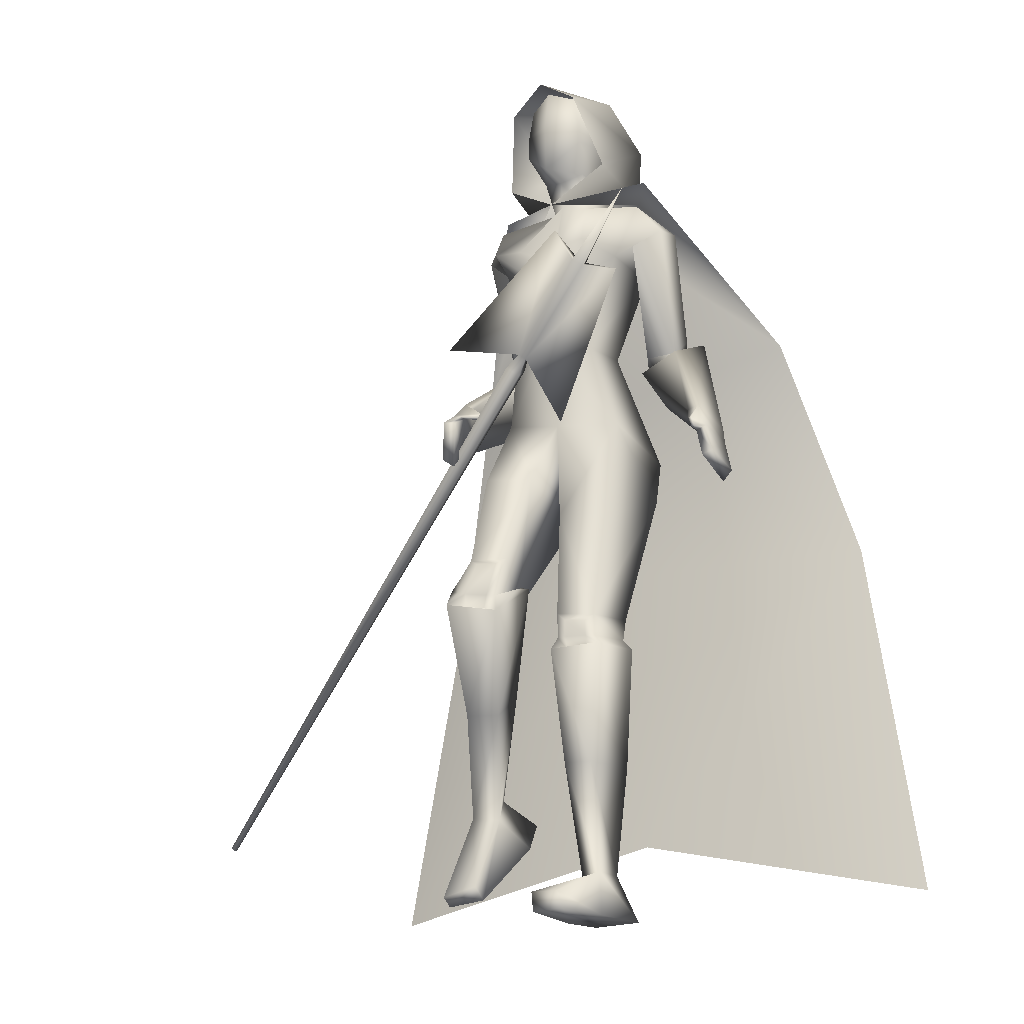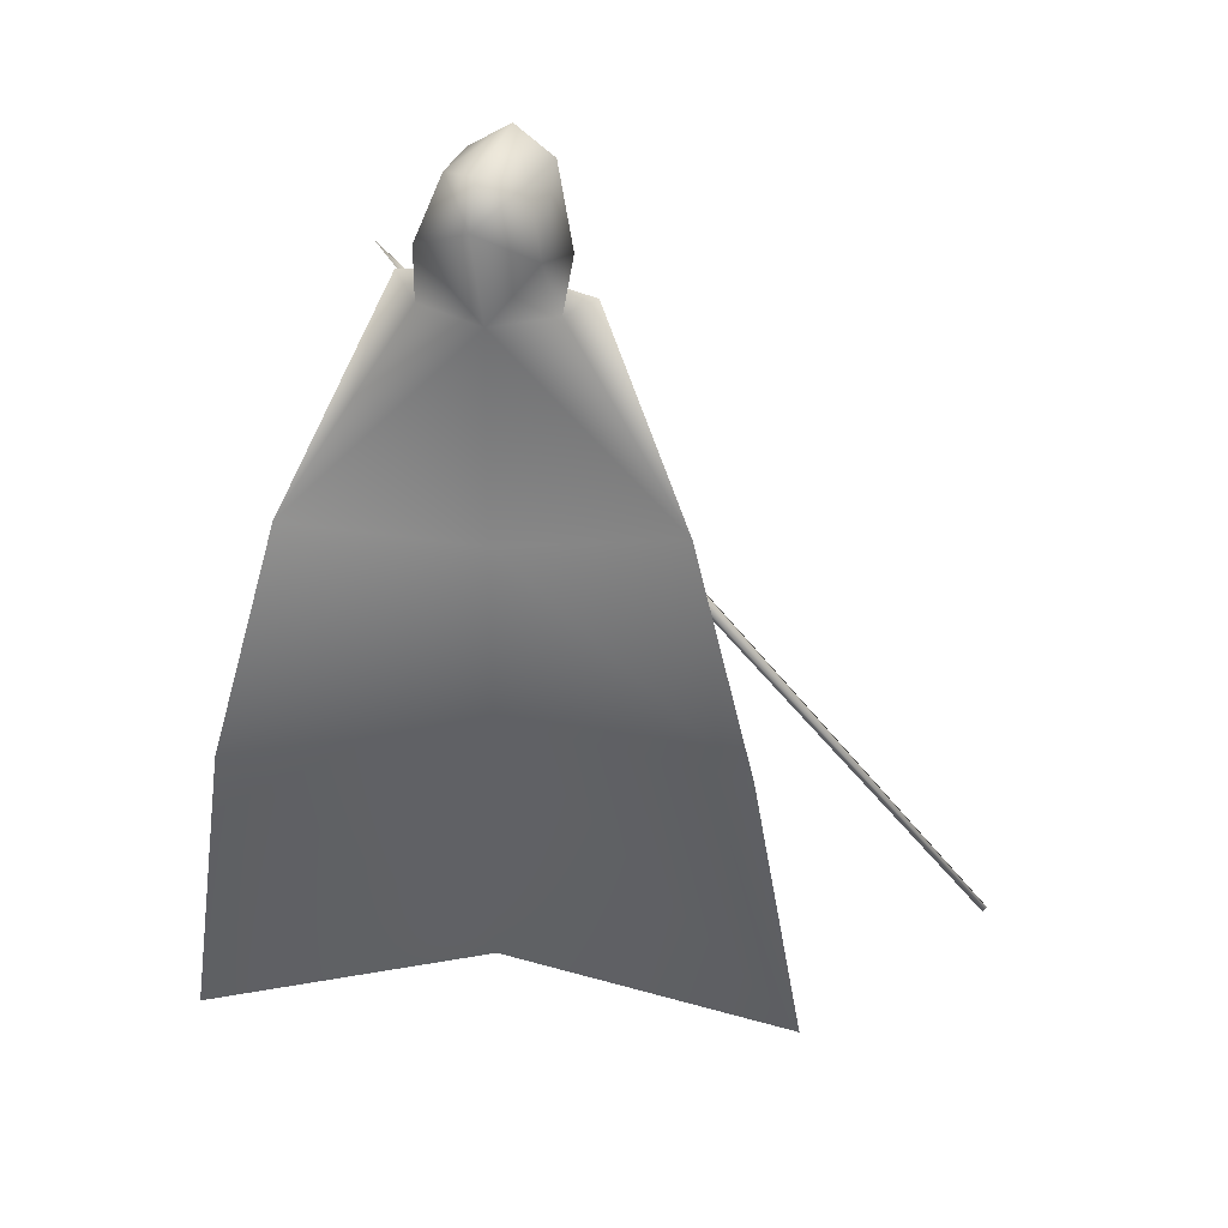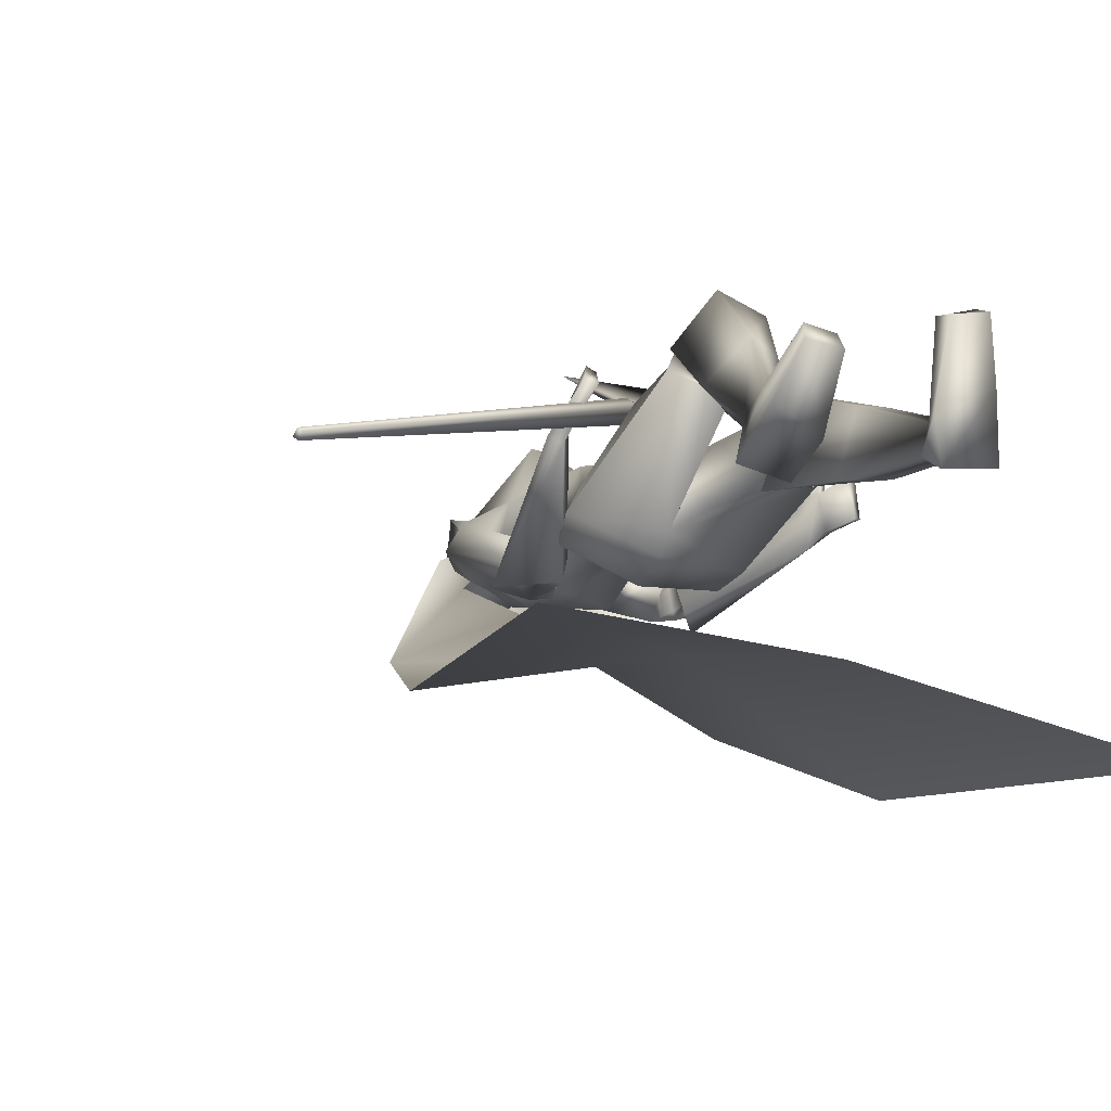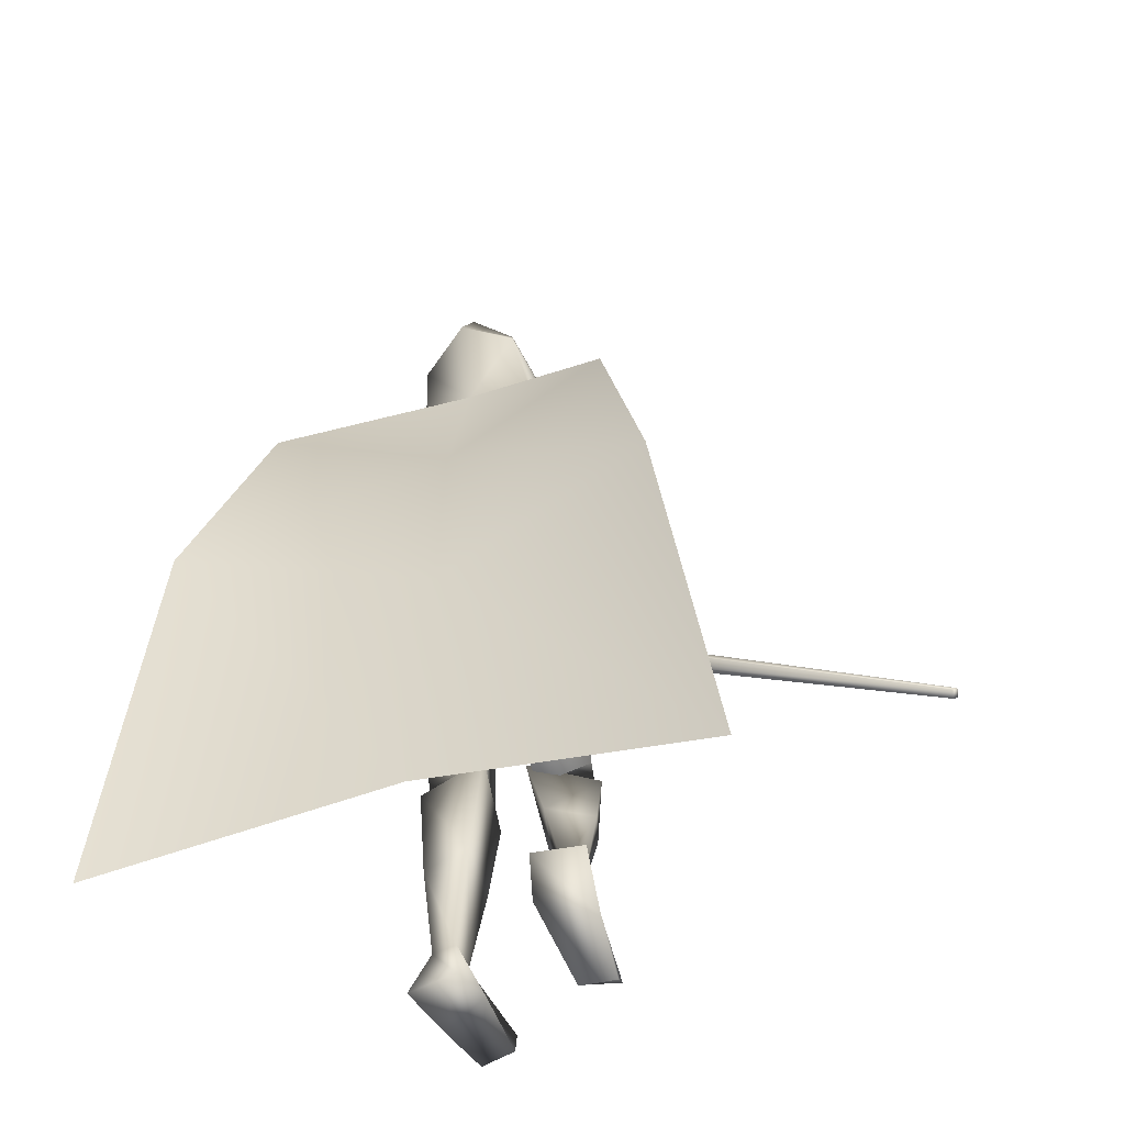
<metadata>
{"format":"obj","ext":"obj","renderer":"f3d","projection":"perspective","resolution":1024,"background":"white","views":[{"elev":-18.6,"azim":35.5,"up":"+Y"},{"elev":43.4,"azim":-166.2,"up":"+Y"},{"elev":-8.4,"azim":-25.2,"up":"+Z"},{"elev":-47.7,"azim":-151.7,"up":"+Y"}]}
</metadata>
<code>
o Cube_Cube.001
v -1.078 -0.5959 -0.3814
v -1.082 -0.5861 -0.3958
v -1.074 -0.5932 -0.4031
v -1.07 -0.6029 -0.3887
v 0.005669 0.346 -0.05882
v -0.006018 0.3716 -0.09666
v 0.01537 0.3532 -0.1158
v 0.02706 0.3275 -0.07794
v 0.04739 0.3624 -0.07447
v 0.04123 0.376 -0.09441
v 0.02996 0.3857 -0.08433
v 0.03612 0.3721 -0.06439
v 0.2246 0.5361 -0.004244
v 0.2156 0.5558 -0.03337
v 0.2321 0.5416 -0.04809
v 0.2411 0.5219 -0.01896
v 0.1993 0.6031 0.02587
v -0.1209 0.4025 -0.0113
v 0.3005 0.5158 -0.06456
v 0.07001 0.2379 -0.1819
v 0.371 0.6628 0.01387
v 0.07335 0.8671 -0.433
v -0.08782 0.8671 -0.4189
v -0.009685 0.8662 -0.4539
v 0.04207 0.8468 -0.3363
v -0.04022 0.8468 -0.3291
v 0.1637 0.8217 -0.4542
v -0.1927 0.8179 -0.3865
v 0.1822 0.8158 -0.347
v -0.1636 0.8128 -0.2829
v -0.01878 0.7911 -0.464
v -0.01759 0.5853 -0.4572
v 0.1275 0.6805 -0.4722
v -0.1636 0.6835 -0.4238
v 0.02695 0.5854 -0.2046
v 0.1569 0.67 -0.2879
v -0.1219 0.6739 -0.2435
v 0.03117 0.4476 -0.1807
v 0.1142 0.4306 -0.2318
v -0.06435 0.4306 -0.2003
v -0.001375 0.4095 -0.3653
v 0.118 0.4336 -0.3518
v -0.109 0.4336 -0.3118
v 0.2278 0.5013 -0.4901
v -0.215 0.4947 -0.408
v 0.2255 0.4573 -0.4363
v -0.1737 0.455 -0.3686
v 0.1353 0.488 -0.5218
v -0.1562 0.5004 -0.4871
v 0.1541 0.4566 -0.4285
v -0.1121 0.4703 -0.4023
v 0.2447 0.5076 -0.5413
v -0.2409 0.503 -0.4655
v 0.2317 0.4577 -0.4273
v -0.1733 0.4781 -0.3699
v 0.1505 0.3596 -0.5197
v -0.1424 0.3574 -0.466
v 0.1465 0.4162 -0.4151
v -0.09027 0.4419 -0.4004
v 0.1422 0.257 -0.3079
v -0.1251 0.2918 -0.261
v -0.04989 0.1832 -0.4908
v 0.1478 0.2051 -0.4874
v -0.2117 0.23 -0.408
v 0.04808 0.02408 -0.2075
v 0.008022 0.1031 -0.152
v -0.04526 0.05907 -0.3962
v 0.1497 0.1025 -0.462
v -0.2318 0.1506 -0.3545
v -0.05528 0.08086 -0.4415
v 0.1287 -0.2199 -0.221
v -0.06997 -0.1094 -0.0297
v 0.051 -0.2132 -0.19
v 0.01105 -0.1124 -0.05125
v 0.009687 -0.2508 -0.3288
v -0.03892 -0.1959 -0.1649
v 0.1428 -0.2123 -0.3299
v -0.1458 -0.1295 -0.1069
v 0.1581 -0.2956 -0.1881
v -0.08328 -0.225 0.04146
v 0.04832 -0.299 -0.1675
v 0.01654 -0.2419 -0.005859
v -0.01646 -0.27 -0.3611
v -0.0209 -0.1443 -0.1837
v 0.1555 -0.2814 -0.3346
v -0.1517 -0.1558 -0.06901
v 0.1131 -0.8782 -0.2605
v -0.2585 -0.743 -0.291
v -0.0171 -0.8782 -0.3226
v -0.1326 -0.6986 -0.3447
v -0.004165 -0.8782 -0.4151
v -0.1609 -0.6331 -0.4124
v 0.1151 -0.8782 -0.4053
v -0.2776 -0.6408 -0.3873
v 0.02666 -0.7933 -0.3204
v -0.1711 -0.6401 -0.2794
v 0.0822 -0.7761 -0.3041
v -0.2184 -0.6362 -0.2438
v 0.02429 -0.7698 -0.374
v -0.1813 -0.5914 -0.3098
v 0.07752 -0.7765 -0.3794
v -0.2333 -0.5936 -0.2979
v 0.09704 -0.8428 -0.1146
v -0.2416 -0.8209 -0.1674
v 0.01786 -0.8361 -0.134
v -0.1624 -0.8025 -0.1763
v 0.01897 -0.8782 -0.1388
v -0.1635 -0.8288 -0.2096
v 0.1047 -0.8782 -0.126
v -0.2492 -0.8379 -0.2005
v 0.4283 0.08983 -0.3316
v -0.1826 0.1655 -0.06889
v 0.4311 0.112 -0.244
v -0.145 0.2347 -0.02462
v 0.4036 0.06892 -0.3354
v -0.1583 0.1469 -0.07995
v 0.4068 0.1056 -0.2398
v -0.1226 0.2325 -0.03658
v 0.3782 0.2402 -0.2781
v -0.1654 0.3163 -0.1307
v 0.3854 0.2082 -0.3743
v -0.2263 0.2498 -0.1761
v 0.355 0.181 -0.3879
v -0.2038 0.2199 -0.1975
v 0.3529 0.2335 -0.2764
v -0.1515 0.3066 -0.145
v 0.01557 0.2589 -0.2487
v 0.1483 0.01896 -0.2419
v -0.09312 0.1118 -0.1212
v 0.4026 0.1842 -0.2713
v -0.1617 0.278 -0.09093
v 0.4023 0.1636 -0.3512
v -0.2071 0.2158 -0.1295
v 0.3761 0.142 -0.3548
v -0.182 0.1964 -0.142
v 0.3771 0.1769 -0.2685
v -0.1469 0.2689 -0.1054
v 0.3853 0.174 -0.2332
v -0.1091 0.259 -0.106
v 0.3914 0.1755 -0.2337
v -0.1089 0.2637 -0.1018
v 0.3781 0.1948 -0.2331
v -0.1077 0.2722 -0.1236
v 0.3847 0.1963 -0.2332
v -0.107 0.2771 -0.1189
v 0.001253 -0.5234 -0.3789
v -0.1099 -0.3702 -0.2604
v 0.1144 -0.5385 -0.3703
v -0.2025 -0.3814 -0.194
v 0.1049 -0.5456 -0.2369
v -0.1288 -0.4396 -0.0985
v 0.03575 -0.5406 -0.2379
v -0.07122 -0.4383 -0.137
v 0.2294 0.7643 -0.4446
v -0.2416 0.757 -0.3533
v 0.2327 0.7491 -0.3715
v -0.207 0.7449 -0.2904
v 0.1681 0.7404 -0.3431
v -0.143 0.7484 -0.2984
v 0.1247 0.7559 -0.4603
v -0.1688 0.7671 -0.4202
v 0.0848 0.6655 -0.1481
v -0.008076 0.6655 -0.1317
v 0.1471 0.6686 -0.1598
v -0.07063 0.6686 -0.1214
v 0.2177 0.459 -0.5083
v -0.2074 0.4558 -0.4413
v 0.2132 0.4624 -0.4477
v -0.1705 0.4767 -0.3976
v 0.1485 0.3978 -0.5278
v -0.1517 0.3917 -0.4825
v 0.1507 0.434 -0.4398
v -0.1105 0.4518 -0.4213
v 0.008332 -0.2679 -0.3253
v -0.02253 -0.1549 -0.1413
v 0.1437 -0.2618 -0.3163
v -0.1277 -0.1455 -0.05588
v 0.1356 -0.2711 -0.2132
v -0.07115 -0.194 0.01642
v 0.05298 -0.2692 -0.1894
v 0.009348 -0.2058 -0.01156
v 0.07232 -0.2701 -0.1877
v -0.005897 -0.2063 0.000493
v 0.1183 -0.2712 -0.201
v -0.05075 -0.1997 0.01598
v 0.07636 -0.2997 -0.1942
v -0.0202 -0.2308 -0.01081
v 0.1166 -0.2989 -0.2025
v -0.05728 -0.2247 0.005849
v 0.07108 -0.2311 -0.1908
v -0.005927 -0.1247 -0.03431
v 0.1132 -0.2343 -0.2068
v -0.04937 -0.1224 -0.02216
v 0.1455 0.4237 -0.4575
v -0.1144 0.4368 -0.4357
v 0.1442 0.4029 -0.5081
v -0.1381 0.4022 -0.4709
v 0.1589 0.4038 -0.4502
v -0.1179 0.4199 -0.4175
v 0.1606 0.3807 -0.4939
v -0.1397 0.3851 -0.445
v 0.1324 0.4423 -0.4685
v -0.1131 0.4514 -0.4563
v 0.1283 0.4268 -0.5189
v -0.1353 0.422 -0.4941
v 0.004118 0.8468 -0.2962
v 0.02717 0.6596 -0.2034
v -0.002467 0.9353 -0.444
v 0.04165 0.9196 -0.4192
v -0.04659 0.9196 -0.4192
v -0.002467 1.058 -0.4977
v 0.08005 1.007 -0.3742
v -0.08499 1.007 -0.3742
v 0.07451 1.136 -0.4059
v -0.07944 1.136 -0.4059
v -0.002467 1.162 -0.4138
v 0.05104 0.9279 -0.312
v -0.05597 0.9279 -0.312
v -0.002467 0.9124 -0.2975
v 0.06035 1.11 -0.2723
v -0.06528 1.11 -0.2723
v -0.002467 1.133 -0.2464
v 0.0733 0.9895 -0.268
v -0.07823 0.9895 -0.268
v -0.002467 0.924 -0.2332
v -0.002467 1.146 -0.2117
v 0.08426 1.088 -0.2232
v -0.0892 1.088 -0.2232
v -0.002467 1.188 -0.4596
v 0.07819 1.146 -0.397
v -0.08312 1.146 -0.397
v 0.1307 0.9179 -0.279
v -0.1356 0.9179 -0.279
v -0.002467 1.101 -0.5132
v 0.1204 1.028 -0.4707
v -0.1253 1.028 -0.4707
v -0.001729 0.8383 -0.2558
v -0.003204 0.8383 -0.2558
v -0.01112 0.8605 -0.4703
v 0.1327 0.8721 -0.4415
v -0.1477 0.8721 -0.417
v 0.1984 0.8787 -0.3554
v -0.2033 0.8787 -0.3554
v 0.3302 0.5618 -0.768
v -0.4507 0.5618 -0.6303
v -0.04607 0.4481 -0.6187
v 0.4419 0.05373 -0.9279
v -0.6104 0.05373 -0.7423
v -0.05221 0.003651 -0.6535
v 0.5755 -0.7847 -0.9054
v -0.7282 -0.7847 -0.6755
v -0.05902 -0.6481 -0.7253
v 0.08109 1.072 -0.39
v -0.08602 1.072 -0.39
v -0.002467 1.106 -0.4558
v 0.07212 1.047 -0.2701
v -0.07706 1.047 -0.2701
v -0.002467 1.037 -0.2303
f 1 2 3
f 1 3 4
f 1 5 6
f 1 6 2
f 2 6 7
f 2 7 3
f 3 7 8
f 3 8 4
f 5 1 4
f 5 4 8
f 5 8 9
f 5 9 12
f 8 7 10
f 8 10 9
f 7 6 11
f 7 11 10
f 6 5 12
f 6 12 11
f 10 11 14
f 10 14 15
f 12 9 16
f 12 16 13
f 14 11 18
f 14 18 17
f 10 15 19
f 10 19 20
f 15 16 19
f 13 14 17
f 11 12 18
f 9 10 20
f 9 20 19
f 9 19 16
f 12 13 17
f 12 17 18
f 13 21 14
f 13 16 21
f 15 21 16
f 14 21 15
f 22 25 29
f 22 29 27
f 30 26 23
f 30 23 28
f 22 27 31
f 22 31 24
f 31 28 23
f 31 23 24
f 31 27 33
f 31 33 32
f 34 28 31
f 34 31 32
f 36 35 38
f 36 38 39
f 38 35 37
f 38 37 40
f 32 33 42
f 32 42 41
f 43 34 32
f 43 32 41
f 33 36 39
f 33 39 42
f 40 37 34
f 40 34 43
f 41 42 63
f 41 63 62
f 64 43 41
f 64 41 62
f 42 39 60
f 42 60 63
f 61 40 43
f 61 43 64
f 63 68 70
f 63 70 62
f 70 69 64
f 70 64 62
f 87 89 91
f 87 91 93
f 92 90 88
f 92 88 94
f 99 91 89
f 99 89 95
f 90 92 100
f 90 100 96
f 101 93 91
f 101 91 99
f 92 94 102
f 92 102 100
f 97 87 93
f 97 93 101
f 94 88 98
f 94 98 102
f 97 95 105
f 97 105 103
f 106 96 98
f 106 98 104
f 87 97 103
f 87 103 109
f 104 98 88
f 104 88 110
f 95 89 107
f 95 107 105
f 108 90 96
f 108 96 106
f 89 87 109
f 89 109 107
f 110 88 90
f 110 90 108
f 105 107 109
f 105 109 103
f 110 108 106
f 110 106 104
f 111 113 117
f 111 117 115
f 118 114 112
f 118 112 116
f 38 127 60
f 38 60 39
f 61 127 38
f 61 38 40
f 60 127 65
f 60 65 128
f 66 127 61
f 66 61 129
f 60 128 68
f 60 68 63
f 69 129 61
f 69 61 64
f 119 130 132
f 119 132 121
f 133 131 120
f 133 120 122
f 130 113 111
f 130 111 132
f 112 114 131
f 112 131 133
f 121 132 134
f 121 134 123
f 135 133 122
f 135 122 124
f 132 111 115
f 132 115 134
f 116 112 133
f 116 133 135
f 136 117 113
f 136 113 130
f 114 118 137
f 114 137 131
f 123 134 136
f 123 136 125
f 137 135 124
f 137 124 126
f 134 115 117
f 134 117 136
f 118 116 135
f 118 135 137
f 136 130 140
f 136 140 138
f 141 131 137
f 141 137 139
f 125 136 138
f 125 138 142
f 139 137 126
f 139 126 143
f 130 119 144
f 130 144 140
f 145 120 131
f 145 131 141
f 119 125 142
f 119 142 144
f 143 126 120
f 143 120 145
f 142 138 140
f 142 140 144
f 141 139 143
f 141 143 145
f 85 148 146
f 85 146 83
f 147 149 86
f 147 86 84
f 148 101 99
f 148 99 146
f 100 102 149
f 100 149 147
f 79 150 148
f 79 148 85
f 149 151 80
f 149 80 86
f 150 97 101
f 150 101 148
f 102 98 151
f 102 151 149
f 81 152 150
f 81 150 79
f 151 153 82
f 151 82 80
f 152 95 97
f 152 97 150
f 98 96 153
f 98 153 151
f 83 146 152
f 83 152 81
f 153 147 84
f 153 84 82
f 146 99 95
f 146 95 152
f 96 100 147
f 96 147 153
f 65 67 75
f 65 75 73
f 76 67 66
f 76 66 74
f 68 128 71
f 68 71 77
f 72 129 69
f 72 69 78
f 67 68 77
f 67 77 75
f 78 69 67
f 78 67 76
f 71 128 65
f 71 65 73
f 66 129 72
f 66 72 74
f 52 54 119
f 52 119 121
f 120 55 53
f 120 53 122
f 52 121 123
f 52 123 56
f 124 122 53
f 124 53 57
f 54 58 125
f 54 125 119
f 126 59 55
f 126 55 120
f 56 123 125
f 56 125 58
f 126 124 57
f 126 57 59
f 29 156 154
f 29 154 27
f 155 157 30
f 155 30 28
f 156 46 44
f 156 44 154
f 45 47 157
f 45 157 155
f 36 158 156
f 36 156 29
f 157 159 37
f 157 37 30
f 158 50 46
f 158 46 156
f 47 51 159
f 47 159 157
f 33 160 158
f 33 158 36
f 159 161 34
f 159 34 37
f 160 48 50
f 160 50 158
f 51 49 161
f 51 161 159
f 27 154 160
f 27 160 33
f 161 155 28
f 161 28 34
f 154 44 48
f 154 48 160
f 49 45 155
f 49 155 161
f 67 70 68
f 69 70 67
f 65 127 67
f 67 127 66
f 29 164 36
f 37 165 30
f 25 162 164
f 25 164 29
f 165 163 26
f 165 26 30
f 35 36 164
f 35 164 162
f 165 37 35
f 165 35 163
f 46 168 166
f 46 166 44
f 167 169 47
f 167 47 45
f 168 54 52
f 168 52 166
f 53 55 169
f 53 169 167
f 44 166 170
f 44 170 48
f 171 167 45
f 171 45 49
f 166 52 56
f 166 56 170
f 57 53 167
f 57 167 171
f 50 172 168
f 50 168 46
f 169 173 51
f 169 51 47
f 172 58 54
f 172 54 168
f 55 59 173
f 55 173 169
f 77 176 174
f 77 174 75
f 175 177 78
f 175 78 76
f 176 85 83
f 176 83 174
f 84 86 177
f 84 177 175
f 71 178 176
f 71 176 77
f 177 179 72
f 177 72 78
f 178 79 85
f 178 85 176
f 86 80 179
f 86 179 177
f 75 174 180
f 75 180 73
f 181 175 76
f 181 76 74
f 174 83 81
f 174 81 180
f 82 84 175
f 82 175 181
f 180 81 186
f 180 186 182
f 187 82 181
f 187 181 183
f 73 180 182
f 73 182 190
f 183 181 74
f 183 74 191
f 79 178 184
f 79 184 188
f 185 179 80
f 185 80 189
f 178 71 192
f 178 192 184
f 193 72 179
f 193 179 185
f 81 79 188
f 81 188 186
f 189 80 82
f 189 82 187
f 71 73 190
f 71 190 192
f 191 74 72
f 191 72 193
f 190 182 184
f 190 184 192
f 185 183 191
f 185 191 193
f 182 186 188
f 182 188 184
f 189 187 183
f 189 183 185
f 58 172 194
f 58 194 198
f 195 173 59
f 195 59 199
f 172 50 202
f 172 202 194
f 203 51 173
f 203 173 195
f 170 56 200
f 170 200 196
f 201 57 171
f 201 171 197
f 48 170 196
f 48 196 204
f 197 171 49
f 197 49 205
f 56 58 198
f 56 198 200
f 199 59 57
f 199 57 201
f 50 48 204
f 50 204 202
f 205 49 51
f 205 51 203
f 204 196 194
f 204 194 202
f 195 197 205
f 195 205 203
f 196 200 198
f 196 198 194
f 199 201 197
f 199 197 195
f 162 25 206
f 162 206 207
f 206 26 163
f 206 163 207
f 35 162 207
f 207 163 35
f 223 217 209
f 223 209 212
f 210 218 224
f 210 224 213
f 208 211 212
f 208 212 209
f 213 211 208
f 213 208 210
f 220 214 216
f 220 216 222
f 216 215 221
f 216 221 222
f 225 219 217
f 225 217 223
f 218 219 225
f 218 225 224
f 22 209 217
f 22 217 25
f 218 210 23
f 218 23 26
f 22 24 208
f 22 208 209
f 208 24 23
f 208 23 210
f 25 217 219
f 25 219 206
f 219 218 26
f 219 26 206
f 226 227 230
f 226 230 229
f 231 228 226
f 231 226 229
f 235 230 227
f 235 227 232
f 228 231 236
f 228 236 233
f 234 229 230
f 234 230 235
f 231 229 234
f 231 234 236
f 240 235 232
f 240 232 237
f 233 236 241
f 233 241 238
f 239 234 235
f 239 235 240
f 236 234 239
f 236 239 241
f 240 237 242
f 240 242 244
f 243 238 241
f 243 241 245
f 239 240 244
f 239 244 246
f 245 241 239
f 245 239 246
f 246 244 247
f 246 247 249
f 248 245 246
f 248 246 249
f 247 250 252
f 247 252 249
f 251 248 249
f 251 249 252
f 212 253 256
f 212 256 223
f 253 214 220
f 253 220 256
f 215 254 257
f 215 257 221
f 254 213 224
f 254 224 257
f 214 253 255
f 214 255 216
f 253 212 211
f 253 211 255
f 213 254 255
f 213 255 211
f 254 215 216
f 254 216 255
f 256 220 222
f 256 222 258
f 221 257 258
f 221 258 222
f 256 258 225
f 256 225 223
f 257 224 225
f 257 225 258

</code>
